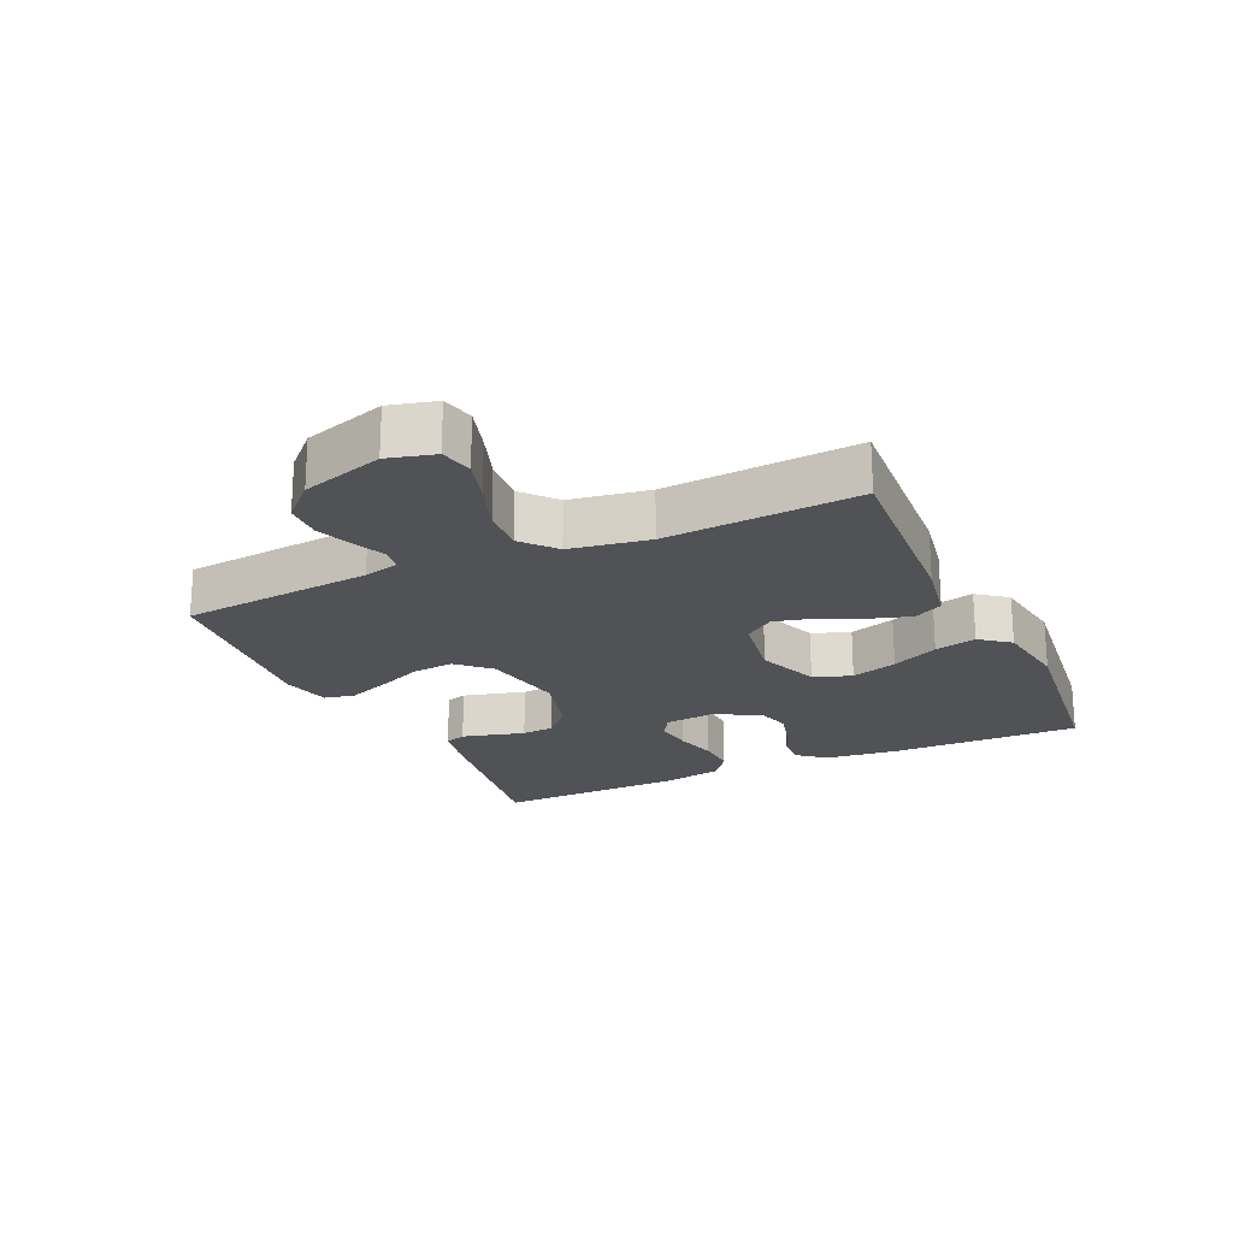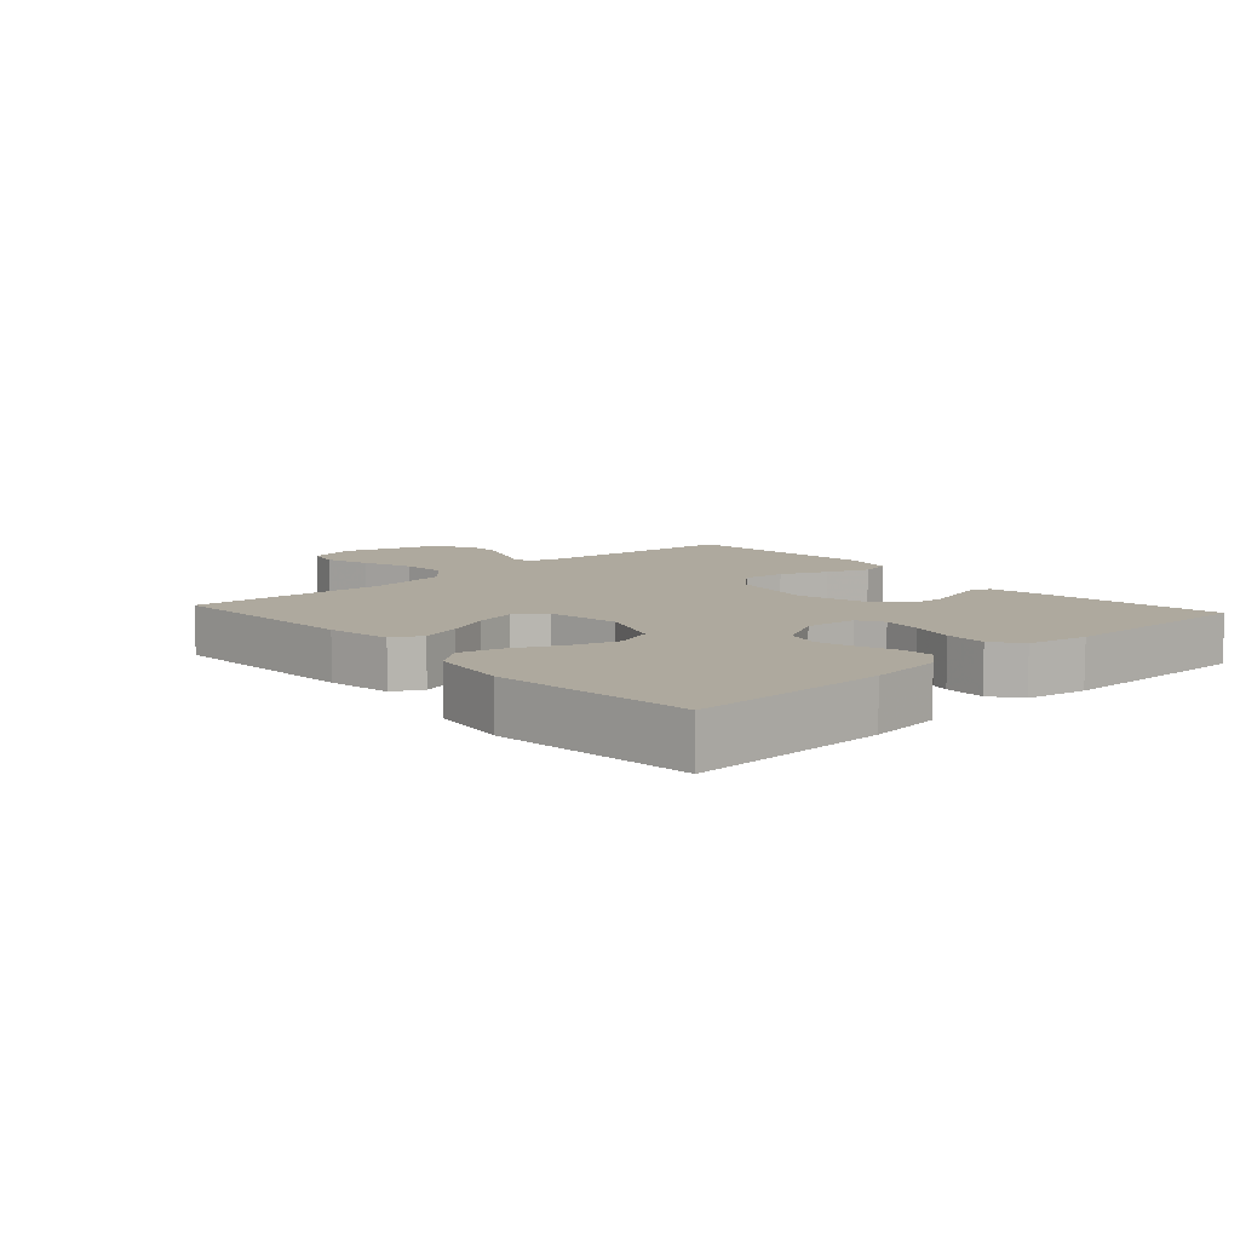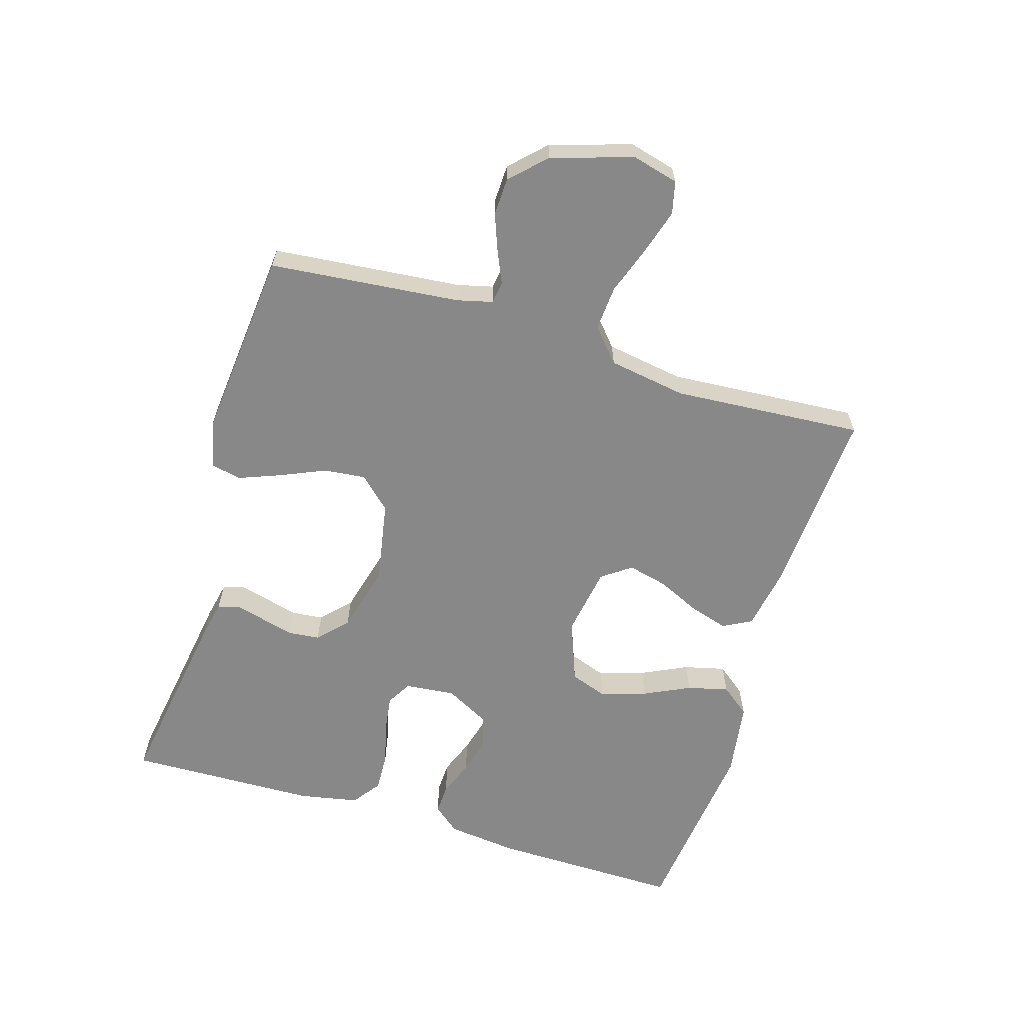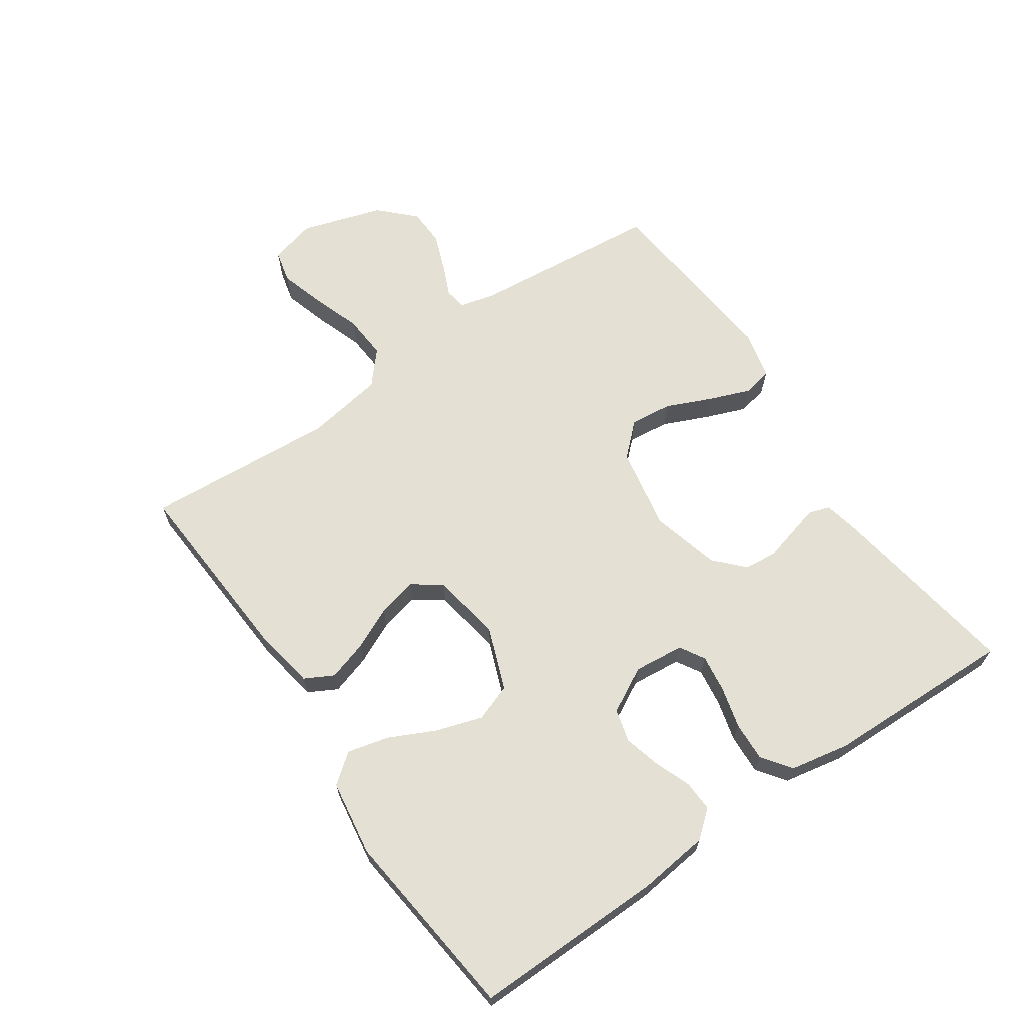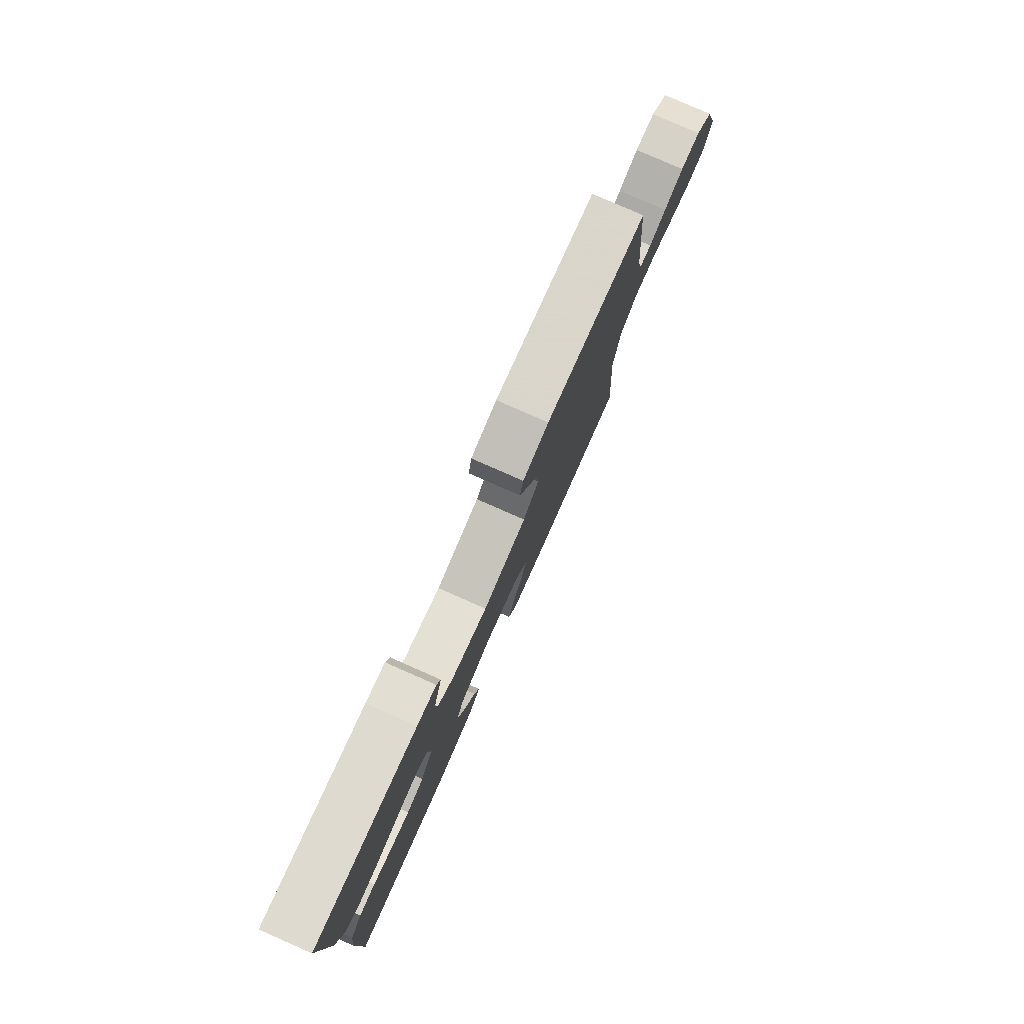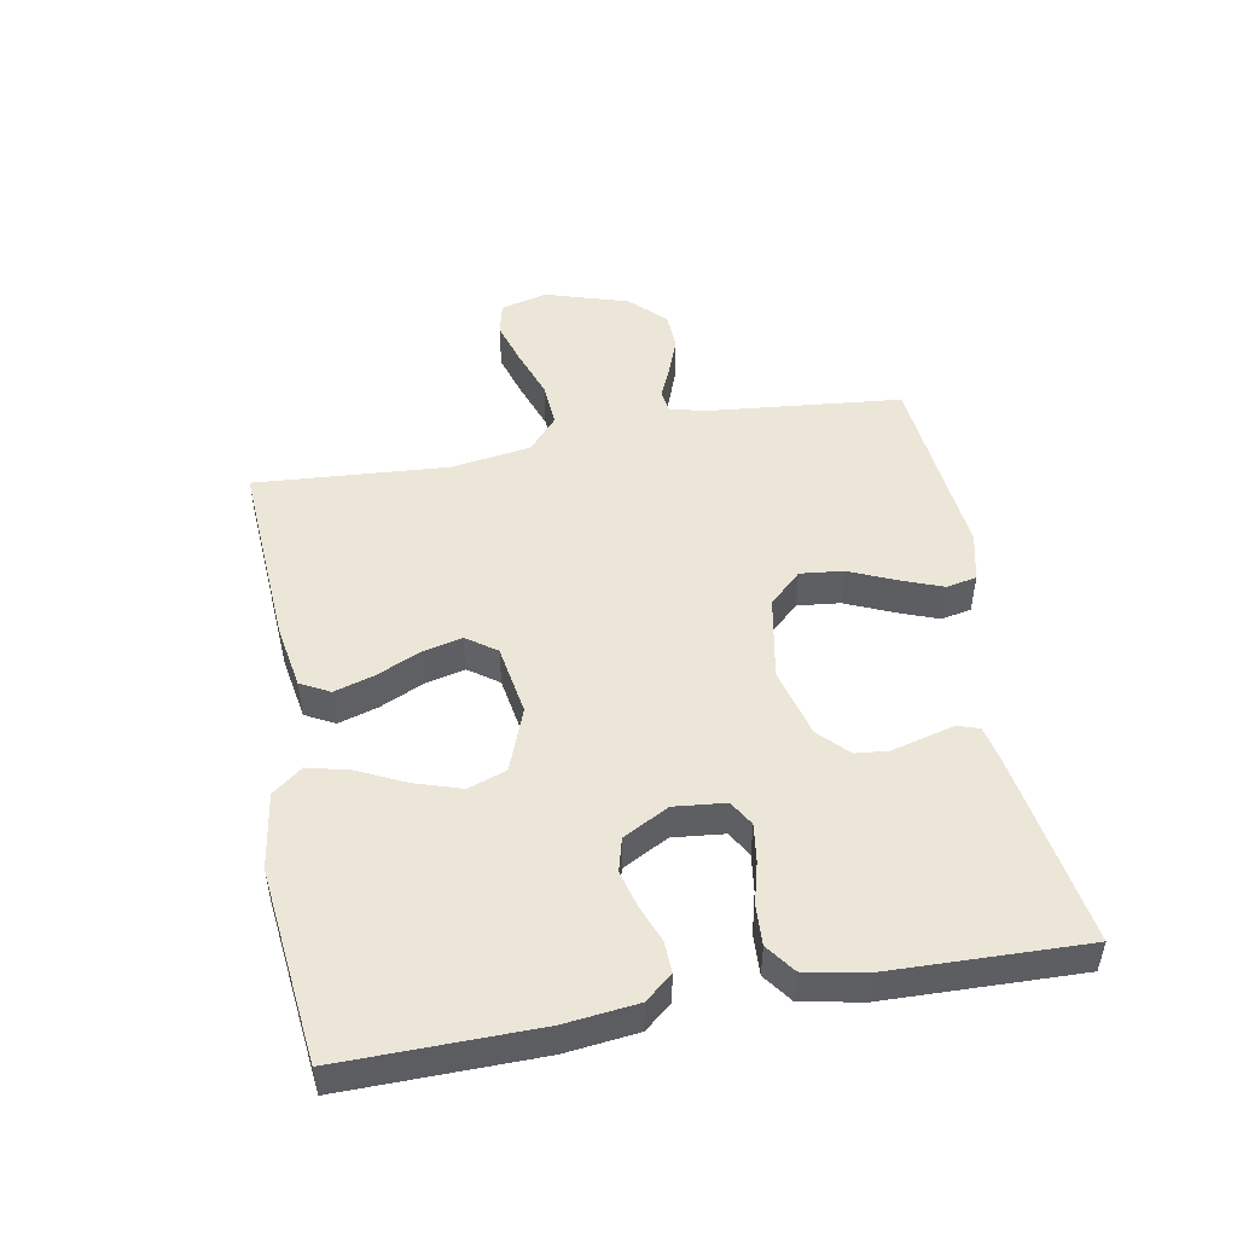
<metadata>
{"format":"obj","ext":"obj","renderer":"f3d","projection":"perspective","resolution":1024,"background":"white","views":[{"elev":-21.2,"azim":114.6,"up":"+Y"},{"elev":9.1,"azim":-132.2,"up":"+Y"},{"elev":-62.7,"azim":73.1,"up":"+Y"},{"elev":65.9,"azim":-124.4,"up":"+Y"},{"elev":79.6,"azim":-66.2,"up":"+Z"},{"elev":49.1,"azim":-100.3,"up":"+Y"}]}
</metadata>
<code>
v 0.5 0.07 -0.5
v 0.2 0.07 -0.481
v 0.102 0.07 -0.464
v 0.078 0.07 -0.419
v 0.097 0.07 -0.357
v 0.128 0.07 -0.29
v 0.143 0.07 -0.228
v 0.11 0.07 -0.182
v 0 0.07 -0.164
v -0.098 0.07 -0.201
v -0.119 0.07 -0.26
v -0.096 0.07 -0.332
v -0.061 0.07 -0.405
v -0.045 0.07 -0.47
v -0.081 0.07 -0.516
v -0.2 0.07 -0.534
v -0.5 0.07 -0.5
v -0.496 0.07 -0.2
v -0.483 0.07 -0.088
v -0.448 0.07 -0.046
v -0.4 0.07 -0.048
v -0.343 0.07 -0.07
v -0.286 0.07 -0.085
v -0.234 0.07 -0.071
v -0.196 0.07 0
v -0.204 0.07 0.079
v -0.243 0.07 0.102
v -0.302 0.07 0.094
v -0.367 0.07 0.077
v -0.429 0.07 0.074
v -0.474 0.07 0.107
v -0.492 0.07 0.2
v -0.5 0.07 0.5
v -0.2 0.07 0.453
v -0.143 0.07 0.441
v -0.132 0.07 0.408
v -0.144 0.07 0.362
v -0.158 0.07 0.31
v -0.153 0.07 0.259
v -0.108 0.07 0.216
v 0 0.07 0.188
v 0.13 0.07 0.212
v 0.177 0.07 0.262
v 0.17 0.07 0.328
v 0.139 0.07 0.399
v 0.114 0.07 0.464
v 0.124 0.07 0.511
v 0.2 0.07 0.529
v 0.5 0.07 0.5
v 0.529 0.07 0.2
v 0.543 0.07 0.144
v 0.578 0.07 0.139
v 0.628 0.07 0.161
v 0.686 0.07 0.183
v 0.745 0.07 0.181
v 0.798 0.07 0.128
v 0.838 0.07 0
v 0.819 0.07 -0.073
v 0.768 0.07 -0.085
v 0.698 0.07 -0.064
v 0.621 0.07 -0.037
v 0.551 0.07 -0.032
v 0.499 0.07 -0.077
v 0.479 0.07 -0.2
v 0.5 0 -0.5
v 0.2 0 -0.481
v 0.102 0 -0.464
v 0.078 0 -0.419
v 0.097 0 -0.357
v 0.128 0 -0.29
v 0.143 0 -0.228
v 0.11 0 -0.182
v 0 0 -0.164
v -0.098 0 -0.201
v -0.119 0 -0.26
v -0.096 0 -0.332
v -0.061 0 -0.405
v -0.045 0 -0.47
v -0.081 0 -0.516
v -0.2 0 -0.534
v -0.5 0 -0.5
v -0.496 0 -0.2
v -0.483 0 -0.088
v -0.448 0 -0.046
v -0.4 0 -0.048
v -0.343 0 -0.07
v -0.286 0 -0.085
v -0.234 0 -0.071
v -0.196 0 0
v -0.204 0 0.079
v -0.243 0 0.102
v -0.302 0 0.094
v -0.367 0 0.077
v -0.429 0 0.074
v -0.474 0 0.107
v -0.492 0 0.2
v -0.5 0 0.5
v -0.2 0 0.453
v -0.143 0 0.441
v -0.132 0 0.408
v -0.144 0 0.362
v -0.158 0 0.31
v -0.153 0 0.259
v -0.108 0 0.216
v 0 0 0.188
v 0.13 0 0.212
v 0.177 0 0.262
v 0.17 0 0.328
v 0.139 0 0.399
v 0.114 0 0.464
v 0.124 0 0.511
v 0.2 0 0.529
v 0.5 0 0.5
v 0.529 0 0.2
v 0.543 0 0.144
v 0.578 0 0.139
v 0.628 0 0.161
v 0.686 0 0.183
v 0.745 0 0.181
v 0.798 0 0.128
v 0.838 0 0
v 0.819 0 -0.073
v 0.768 0 -0.085
v 0.698 0 -0.064
v 0.621 0 -0.037
v 0.551 0 -0.032
v 0.499 0 -0.077
v 0.479 0 -0.2
f 59 60 61
f 58 59 61
f 57 58 61
f 56 57 61
f 55 56 61
f 54 55 61
f 53 54 61
f 52 53 61
f 51 52 61 62
f 50 51 62 63
f 50 63 64
f 49 50 64
f 48 49 64
f 47 48 64
f 46 47 64
f 45 46 64
f 44 45 64
f 36 37 38
f 35 36 38
f 34 35 38
f 33 34 38
f 32 33 38
f 31 32 38
f 30 31 38
f 29 30 38
f 28 29 38
f 27 28 38 39
f 26 27 39 40
f 20 21 22
f 19 20 22
f 18 19 22
f 17 18 22
f 16 17 22
f 15 16 22
f 14 15 22
f 13 14 22
f 12 13 22
f 11 12 22 23
f 10 11 23 24
f 4 5 6
f 3 4 6
f 2 3 6
f 1 2 6
f 64 1 6
f 64 6 7
f 43 44 64
f 64 7 8
f 43 64 8
f 42 43 8
f 41 42 8 9
f 41 9 10
f 40 41 10
f 26 40 10
f 25 26 10
f 10 24 25
f 125 124 123
f 125 123 122
f 125 122 121
f 125 121 120
f 125 120 119
f 125 119 118
f 125 118 117
f 125 117 116
f 126 125 116 115
f 127 126 115 114
f 128 127 114
f 128 114 113
f 128 113 112
f 128 112 111
f 128 111 110
f 128 110 109
f 128 109 108
f 102 101 100
f 102 100 99
f 102 99 98
f 102 98 97
f 102 97 96
f 102 96 95
f 102 95 94
f 102 94 93
f 102 93 92
f 103 102 92 91
f 104 103 91 90
f 86 85 84
f 86 84 83
f 86 83 82
f 86 82 81
f 86 81 80
f 86 80 79
f 86 79 78
f 86 78 77
f 86 77 76
f 87 86 76 75
f 88 87 75 74
f 70 69 68
f 70 68 67
f 70 67 66
f 70 66 65
f 70 65 128
f 71 70 128
f 128 108 107
f 72 71 128
f 72 128 107
f 72 107 106
f 73 72 106 105
f 74 73 105
f 74 105 104
f 74 104 90
f 74 90 89
f 89 88 74
f 1 65 66 2
f 2 66 67 3
f 3 67 68 4
f 4 68 69 5
f 5 69 70 6
f 6 70 71 7
f 7 71 72 8
f 8 72 73 9
f 9 73 74 10
f 10 74 75 11
f 11 75 76 12
f 12 76 77 13
f 13 77 78 14
f 14 78 79 15
f 15 79 80 16
f 16 80 81 17
f 17 81 82 18
f 18 82 83 19
f 19 83 84 20
f 20 84 85 21
f 21 85 86 22
f 22 86 87 23
f 23 87 88 24
f 24 88 89 25
f 25 89 90 26
f 26 90 91 27
f 27 91 92 28
f 28 92 93 29
f 29 93 94 30
f 30 94 95 31
f 31 95 96 32
f 32 96 97 33
f 33 97 98 34
f 34 98 99 35
f 35 99 100 36
f 36 100 101 37
f 37 101 102 38
f 38 102 103 39
f 39 103 104 40
f 40 104 105 41
f 41 105 106 42
f 42 106 107 43
f 43 107 108 44
f 44 108 109 45
f 45 109 110 46
f 46 110 111 47
f 47 111 112 48
f 48 112 113 49
f 49 113 114 50
f 50 114 115 51
f 51 115 116 52
f 52 116 117 53
f 53 117 118 54
f 54 118 119 55
f 55 119 120 56
f 56 120 121 57
f 57 121 122 58
f 58 122 123 59
f 59 123 124 60
f 60 124 125 61
f 61 125 126 62
f 62 126 127 63
f 63 127 128 64
f 64 128 65 1

</code>
